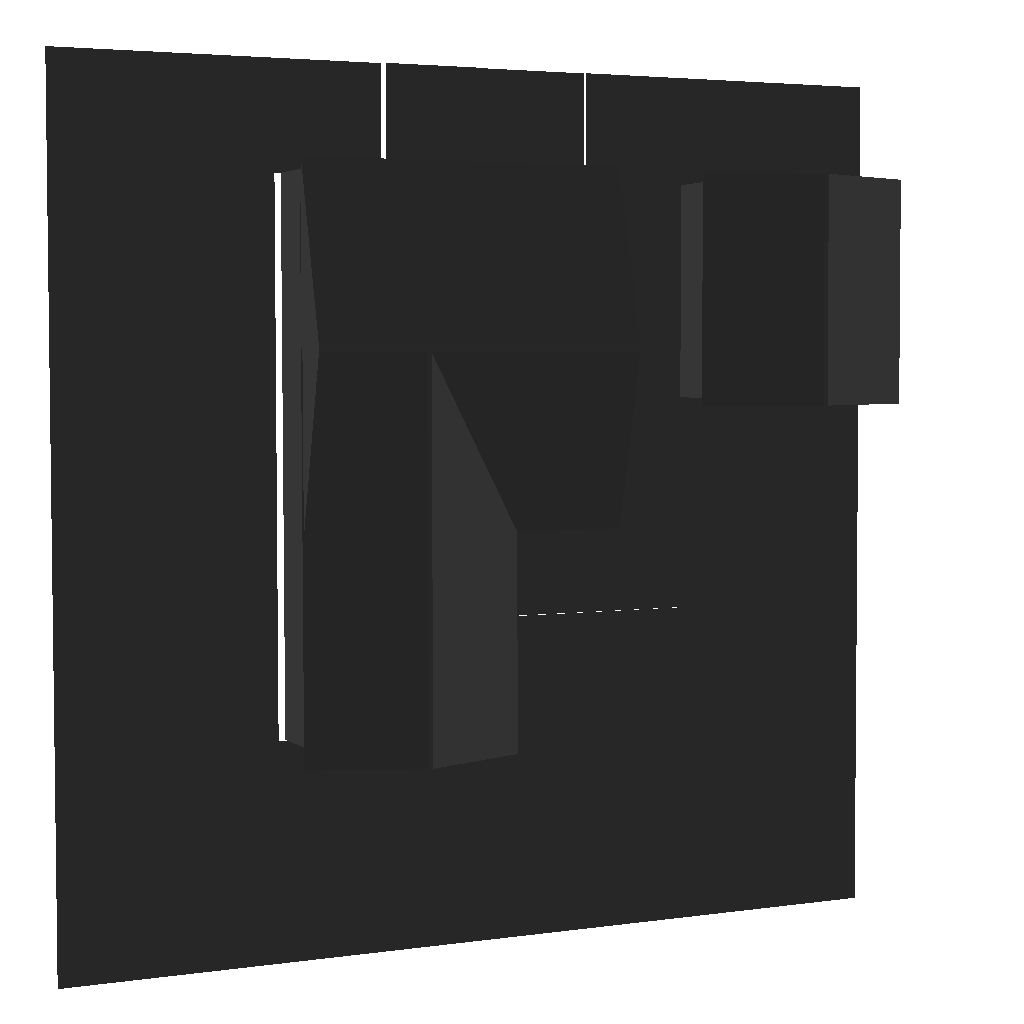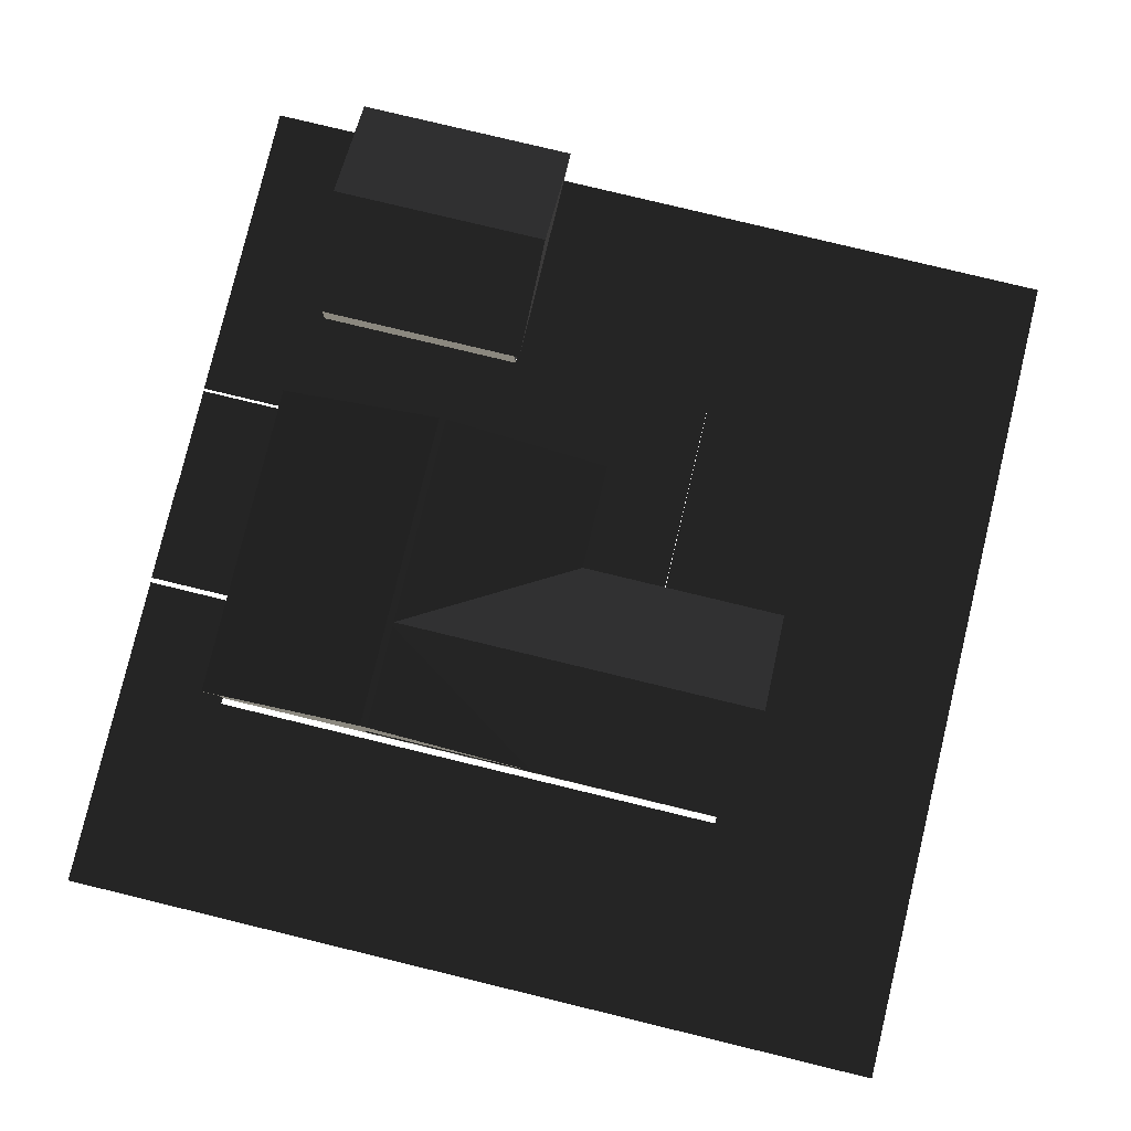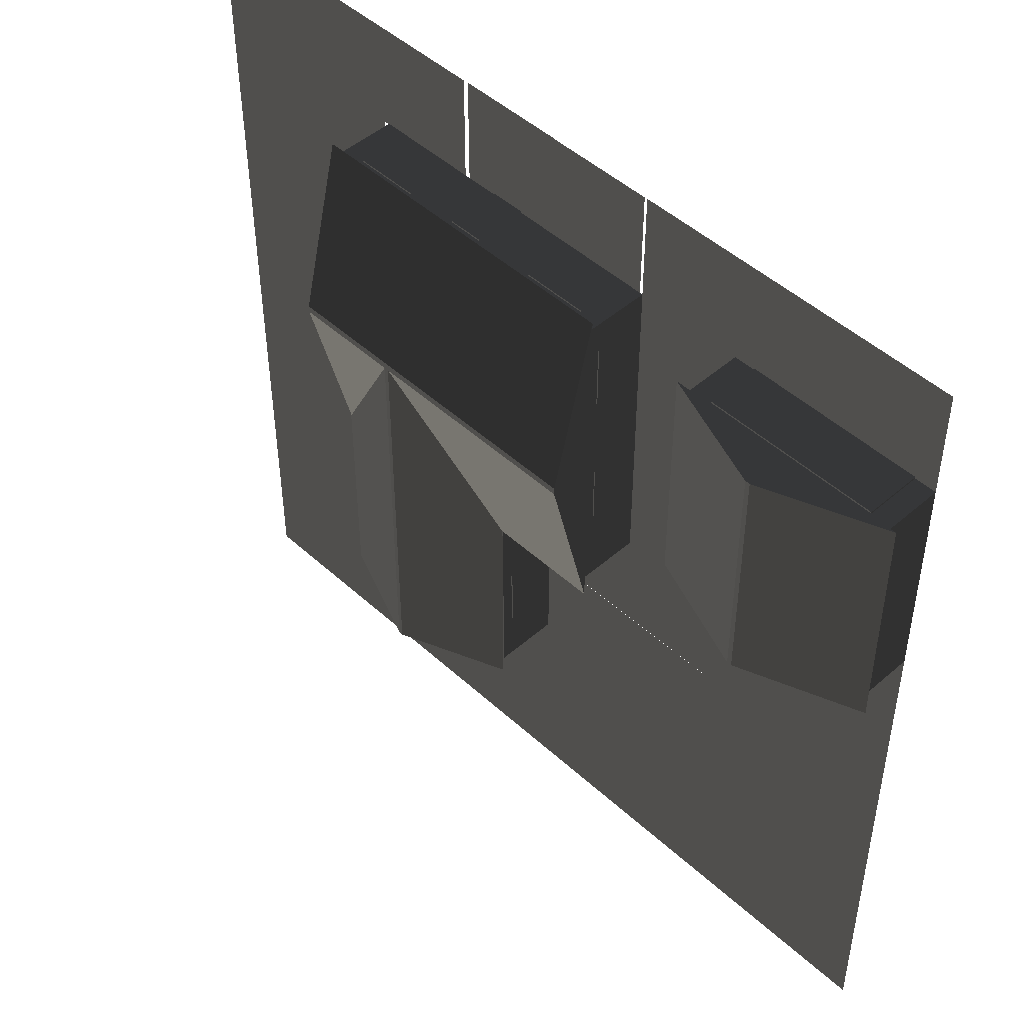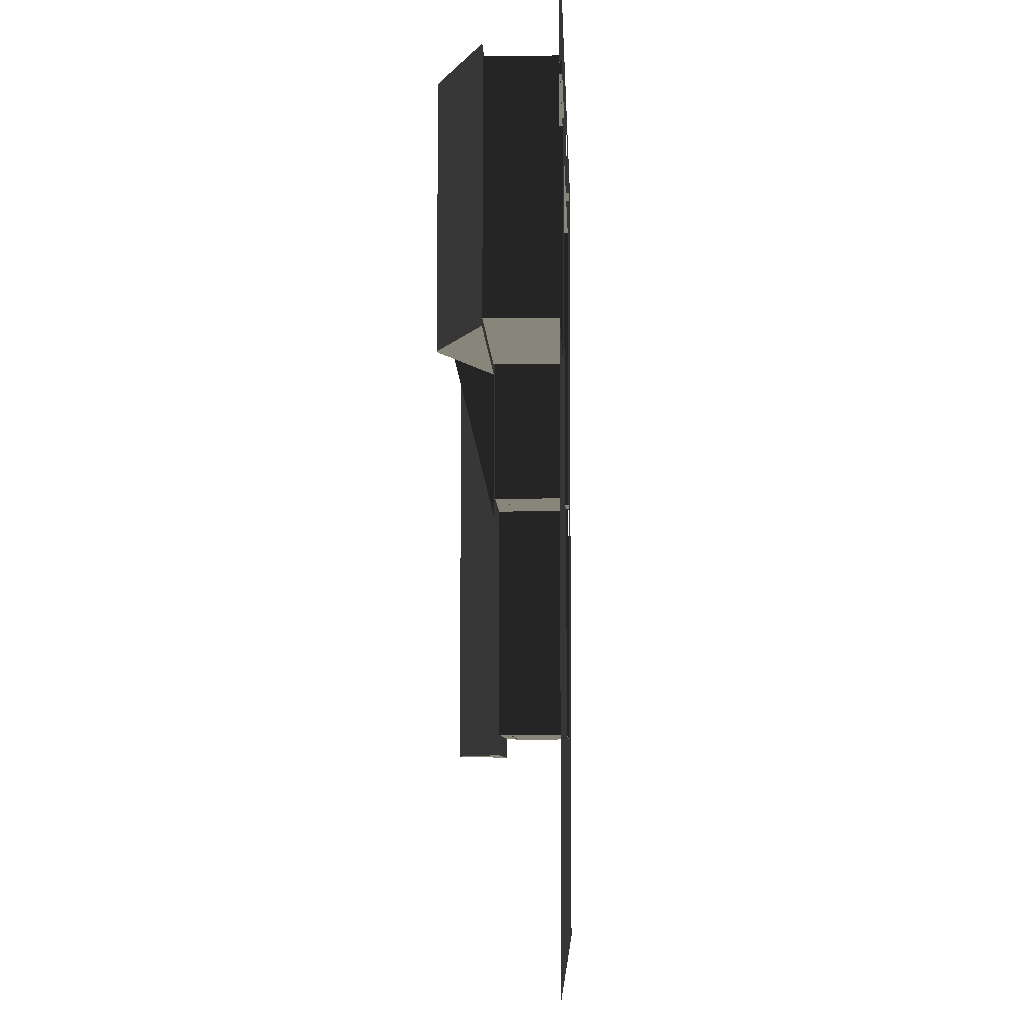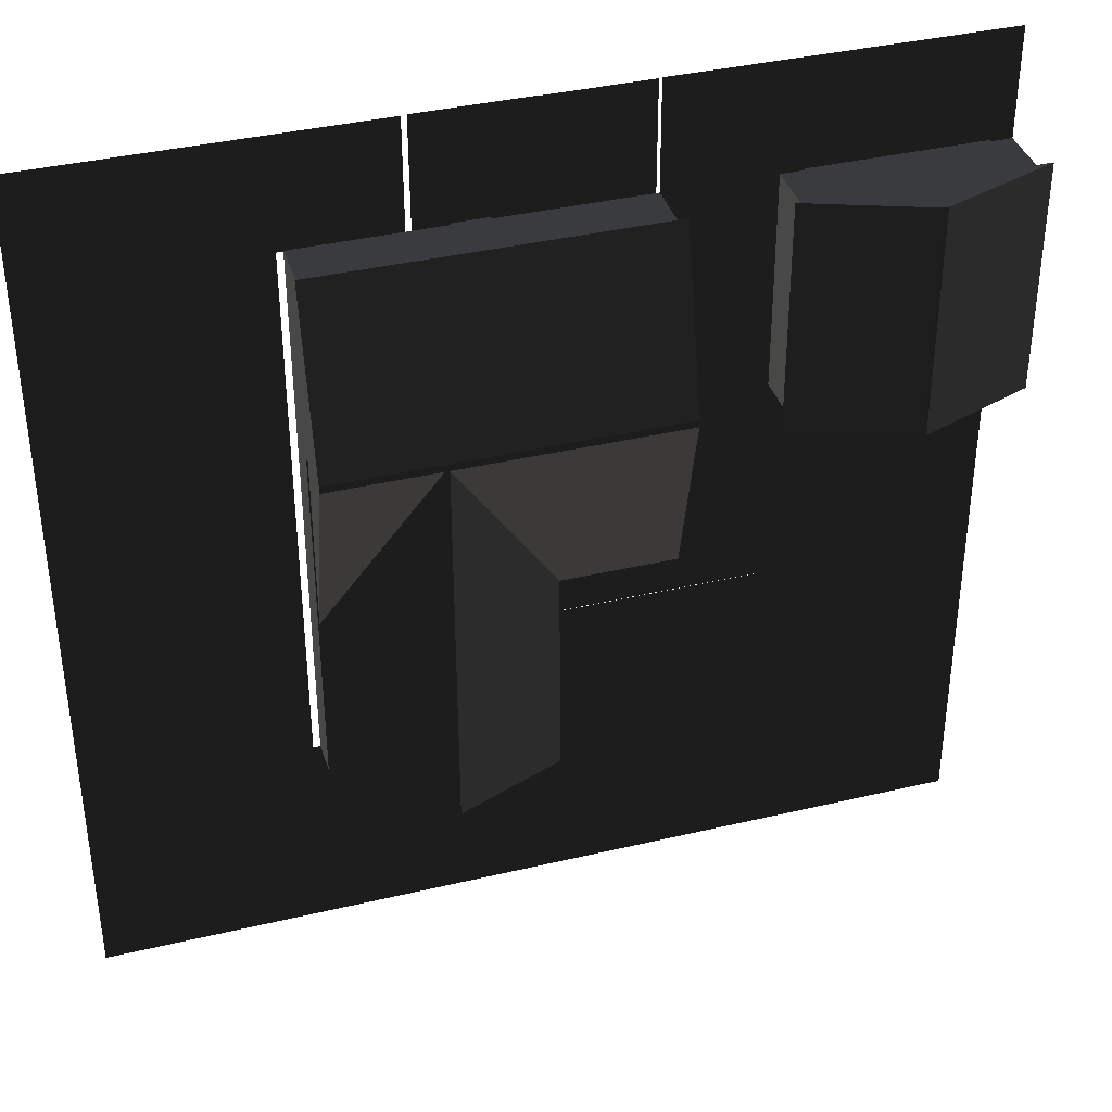
<metadata>
{"format":"obj","ext":"obj","renderer":"f3d","projection":"perspective","resolution":1024,"background":"white","views":[{"elev":3.6,"azim":154.7,"up":"+Z"},{"elev":79.6,"azim":103.7,"up":"+Y"},{"elev":48.0,"azim":-134.3,"up":"+Z"},{"elev":-6.2,"azim":-88.1,"up":"+Z"},{"elev":37.6,"azim":163.3,"up":"+Z"}]}
</metadata>
<code>
v -5395 -656 -5369
v -5393 -656 -4022
v -5391 -656 -2675
v -5389 -656 -1328
v -5385 -656 1367
v -5387 -656 19.37
v -4034 -656 -5374
v -4032 -656 -4027
v -4030 -656 -2680
v -4028 -656 -1333
v -4024 -656 1362
v -4026 -656 14.58
v -2666 -656 9.796
v -2664 -656 1357
v -2674 -656 -5379
v -2672 -656 -4032
v -2668 -656 -1337
v -2670 -656 -2685
v -1313 -656 -5384
v -1311 -656 -4036
v -1307 -656 -1342
v -1309 -656 -2689
v 53.3 -656 -1347
v -1297 -656 5394
v -1299 -656 4047
v 61.26 -656 4042
v 63.24 -656 5389
v 47.33 -656 -5388
v 51.31 -656 -2694
v 49.32 -656 -4041
v 1408 -656 -5393
v 1412 -656 -2699
v 1410 -656 -4046
v 1424 -656 5384
v 1422 -656 4037
v 2768 -656 -5398
v 2770 -656 -4051
v 2772 -656 -2704
v 2774 -656 -1357
v 2776 -656 -9.36
v 2778 -656 1338
v 2780 -656 2685
v 2784 -656 5379
v 2782 -656 4032
v 4129 -656 -5403
v 5489 -656 -5408
v 4131 -656 -4056
v 5491 -656 -4060
v 4133 -656 -2708
v 5493 -656 -2713
v 4135 -656 -1361
v 5495 -656 -1366
v 4137 -656 -14.15
v 5497 -656 -18.94
v 4139 -656 1333
v 5499 -656 1328
v 4141 -656 2680
v 5501 -656 2675
v 4145 -656 5375
v 4143 -656 4027
v 5503 -656 4023
v 5505 -656 5370
v -1222 12.09 1760
v -1357 12.09 1761
v -1359 12.09 952.5
v -1224 12.09 952.2
v -1218 12.09 3656
v -1352 12.09 3656
v -1354 12.09 2848
v -1220 12.09 2847
v 113.7 12.15 -1187
v -21 12.15 -1186
v -23.02 12.15 -1994
v 111.7 12.15 -1995
v 196.9 12.09 -2577
v 196.6 12.09 -2712
v 1005 12.09 -2714
v 1005 12.09 -2579
v 1588 12.09 -2581
v 1587 12.09 -2715
v 2396 12.09 -2717
v 2396 12.09 -2583
v 2702 12.15 -1193
v 2567 12.15 -1193
v 2565 12.15 -2001
v 2699 12.15 -2002
v 2714 12.09 3646
v 2579 12.09 3646
v 2577 12.09 2838
v 2712 12.09 2838
v -1063 12.09 4069
v -1063 12.09 3934
v -254.9 12.09 3932
v -254.6 12.09 4067
v 1604 12.09 4062
v 1604 12.09 3928
v 2412 12.09 3926
v 2413 12.09 4060
v 2750 696.5 2014
v -1385 696.5 2025
v -1385 696.5 1936
v 2750 696.5 1926
v -1390 157.7 -228.7
v -1379 157.7 4190
v 2755 157.7 4179
v 2744 157.7 -239.1
v 1360 696.5 1986
v 1347 696.5 -2935
v 1402 696.5 -2935
v 1415 696.5 1986
v 2752 157.7 -2938
v -2.554 157.7 -2931
v 9.763 157.7 1990
v 2765 157.7 1983
v -4067 656.6 1265
v -4008 656.6 1264
v -4059 656.6 4153
v -4063 656.6 2709
v -4004 656.6 2709
v -4001 656.6 4153
v -2569 117.8 1261
v -5505 117.8 1268
v -2566 117.8 2705
v -5502 117.8 2713
v -5498 117.8 4157
v -2562 117.8 4150
v -5114 -677.8 4079
v -5115 -677.8 3944
v -5114 22.66 4079
v -5115 22.66 3944
v -2959 22.66 3939
v -2959 22.66 4074
v -925.8 3.921 119.6
v -926.1 3.921 -15.14
v -495.1 3.921 -16.22
v -494.7 3.921 118.5
v 514.7 3.921 4065
v 514.4 3.921 3930
v 945.5 3.921 3929
v 945.8 3.921 4064
v -5385 152.2 1367
v -5378 152.2 4061
v -5381 152.2 2714
v -4038 152.2 1363
v -2691 152.2 1360
v -4031 152.2 4057
v -4034 152.2 2710
v -2687 152.2 2707
v -2684 152.2 4054
v -1347 152.2 9.404
v -1344 152.2 1356
v -1337 152.2 4050
v -1340 152.2 2703
v -6.776 152.2 -2688
v -3.404 152.2 -1341
v -0.03193 152.2 6.032
v 3.34 152.2 1353
v 10.08 152.2 4047
v 6.712 152.2 2700
v 1340 152.2 -2691
v 2687 152.2 -2695
v 1344 152.2 -1344
v 2691 152.2 -1348
v 1347 152.2 2.66
v 2694 152.2 -0.7112
v 1350 152.2 1350
v 2697 152.2 1346
v 1357 152.2 4044
v 1354 152.2 2697
v 2701 152.2 2693
v 2704 152.2 4040
v -5375 -656 5408
v -5378 -656 4061
v -4028 -656 5404
v -4031 -656 4057
v -2697 -656 -1334
v -2694 -656 12.78
v -2691 -656 1360
v -1344 -656 1356
v -2687 -656 2707
v -1340 -656 2703
v -2681 -656 5401
v -2684 -656 4054
v -1337 -656 4050
v -1334 -656 5397
v -1347 -656 9.404
v -1350 -656 -1338
v -3.404 -656 -1341
v -0.03193 -656 6.032
v 13.46 -656 5394
v 10.08 -656 4047
v 1357 -656 4044
v 1360 -656 5391
v 2750 696.5 1926
v 2744 157.7 -239.1
v 2755 157.7 4179
v -1385 696.5 1936
v -1385 696.5 2025
v -1379 157.7 4190
v -1390 157.7 -228.7
v -5385 152.2 1367
v -5385 -117.2 1367
v -5385 -386.6 1367
v -5385 -656 1367
v -5381 152.2 2714
v -5378 152.2 4061
v -5381 -117.2 2714
v -5378 -117.2 4061
v -5381 -386.6 2714
v -5378 -386.6 4061
v -5378 -656 4061
v -5381 -656 2714
v 2687 152.2 -2695
v 2687 -117.2 -2695
v 2687 -386.6 -2695
v 2687 -656 -2695
v -6.776 152.2 -2688
v -6.776 -117.2 -2688
v -6.776 -386.6 -2688
v -6.776 -656 -2688
v -3.404 152.2 -1341
v -0.03193 152.2 6.032
v -3.404 -117.2 -1341
v -0.03193 -117.2 6.032
v -3.404 -386.6 -1341
v -0.03193 -386.6 6.032
v -0.03193 -656 6.032
v -3.404 -656 -1341
v 2691 152.2 -1348
v 2691 -117.2 -1348
v 2691 -386.6 -1348
v 2691 -656 -1348
v 2694 152.2 -0.7112
v 2694 -117.2 -0.7112
v 2694 -386.6 -0.7112
v 2694 -656 -0.7112
v 2697 152.2 1346
v 2697 -117.2 1346
v 2697 -386.6 1346
v 2697 -656 1346
v 2704 152.2 4040
v 2701 152.2 2693
v 2704 -117.2 4040
v 2701 -117.2 2693
v 2704 -386.6 4040
v 2701 -386.6 2693
v 2701 -656 2693
v 2704 -656 4040
v -1347 152.2 9.404
v -1347 -117.2 9.404
v -1347 -386.6 9.404
v -1347 -656 9.404
v -1344 152.2 1356
v -1344 -117.2 1356
v -1344 -386.6 1356
v -1344 -656 1356
v -1340 152.2 2703
v -1337 152.2 4050
v -1340 -117.2 2703
v -1337 -117.2 4050
v -1340 -386.6 2703
v -1337 -386.6 4050
v -1337 -656 4050
v -1340 -656 2703
v -2691 152.2 1360
v -2691 -117.2 1360
v -2691 -386.6 1360
v -2691 -656 1360
v -2684 152.2 4054
v -2687 152.2 2707
v -2684 -117.2 4054
v -2687 -117.2 2707
v -2684 -386.6 4054
v -2687 -386.6 2707
v -2687 -656 2707
v -2684 -656 4054
v -4001 656.6 4153
v -2562 117.8 4150
v -5498 117.8 4157
v -4008 656.6 1264
v -4067 656.6 1265
v -5505 117.8 1268
v -2569 117.8 1261
v -5385 152.2 1367
v -5385 -117.2 1367
v -5385 -386.6 1367
v -5385 -656 1367
v -5378 152.2 4061
v -5378 -117.2 4061
v -5378 -386.6 4061
v -5378 -656 4061
v 2687 152.2 -2695
v 2687 -117.2 -2695
v 2687 -386.6 -2695
v 2687 -656 -2695
v 1340 152.2 -2691
v -6.776 152.2 -2688
v 1340 -117.2 -2691
v -6.776 -117.2 -2688
v 1340 -386.6 -2691
v -6.776 -386.6 -2688
v -6.776 -656 -2688
v 1340 -656 -2691
v 2704 152.2 4040
v 2704 -117.2 4040
v 2704 -386.6 4040
v 2704 -656 4040
v 1357 152.2 4044
v 1357 -117.2 4044
v 1357 -386.6 4044
v 1357 -656 4044
v -0.03193 152.2 6.032
v -1347 152.2 9.404
v -0.03193 -117.2 6.032
v -1347 -117.2 9.404
v -0.03193 -386.6 6.032
v -1347 -386.6 9.404
v -1347 -656 9.404
v -0.03193 -656 6.032
v -1337 152.2 4050
v 10.08 152.2 4047
v -1337 -117.2 4050
v 10.08 -117.2 4047
v -1337 -386.6 4050
v 10.08 -386.6 4047
v 10.08 -656 4047
v -1337 -656 4050
v -2691 152.2 1360
v -4038 152.2 1363
v -2691 -117.2 1360
v -4038 -117.2 1363
v -2691 -386.6 1360
v -4038 -386.6 1363
v -4038 -656 1363
v -2691 -656 1360
v -4031 152.2 4057
v -2684 152.2 4054
v -4031 -117.2 4057
v -2684 -117.2 4054
v -4031 -386.6 4057
v -2684 -386.6 4054
v -2684 -656 4054
v -4031 -656 4057
v -495.1 3.921 -16.22
v -926.1 3.921 -15.14
v -926.1 -696.5 -15.14
v -495.1 -696.5 -16.22
v 514.7 3.921 4065
v 945.8 3.921 4064
v 945.8 -696.5 4064
v 514.7 -696.5 4065
v -5114 22.66 4079
v -2959 22.66 4074
v -2959 -677.8 4074
v -5114 -677.8 4079
v -1359 12.09 952.5
v -1357 12.09 1761
v -1357 -526.7 1761
v -1359 -526.7 952.5
v -1354 12.09 2848
v -1352 12.09 3656
v -1352 -526.7 3656
v -1354 -526.7 2848
v -23.02 12.15 -1994
v -21 12.15 -1186
v -21 -526.7 -1186
v -23.02 -526.7 -1994
v 1005 12.09 -2714
v 196.6 12.09 -2712
v 196.6 -526.7 -2712
v 1005 -526.7 -2714
v 2396 12.09 -2717
v 1587 12.09 -2715
v 1587 -526.7 -2715
v 2396 -526.7 -2717
v 2702 12.15 -1193
v 2699 12.15 -2002
v 2699 -526.7 -2002
v 2702 -526.7 -1193
v 2714 12.09 3646
v 2712 12.09 2838
v 2712 -526.7 2838
v 2714 -526.7 3646
v -1063 12.09 4069
v -254.6 12.09 4067
v -254.6 -526.7 4067
v -1063 -526.7 4069
v 1604 12.09 4062
v 2413 12.09 4060
v 2413 -526.7 4060
v 1604 -526.7 4062
g group0
g group1
g group2
g group3
f 61 62 60
f 59 60 62
f 58 61 57
f 60 57 61
f 56 58 55
f 57 55 58
f 54 56 53
f 55 53 56
f 52 54 51
f 53 51 54
f 50 52 49
f 51 49 52
f 48 50 47
f 49 47 50
f 46 48 45
f 47 45 48
f 60 59 44
f 43 44 59
f 57 60 42
f 44 42 60
f 55 57 41
f 42 41 57
f 53 55 40
f 41 40 55
f 51 53 39
f 40 39 53
f 49 51 38
f 39 38 51
f 47 49 37
f 38 37 49
f 45 47 36
f 37 36 47
f 44 43 35
f 34 35 43
f 37 38 33
f 32 33 38
f 36 37 31
f 33 31 37
f 33 32 30
f 29 30 32
f 31 33 28
f 30 28 33
f 26 27 25
f 24 25 27
f 29 23 22
f 21 22 23
f 30 29 20
f 22 20 29
f 28 30 19
f 20 19 30
f 22 21 18
f 17 18 21
f 20 22 16
f 18 16 22
f 19 20 15
f 16 15 20
f 13 14 12
f 11 12 14
f 17 13 10
f 12 10 13
f 18 17 9
f 10 9 17
f 16 18 8
f 9 8 18
f 15 16 7
f 8 7 16
f 12 11 6
f 5 6 11
f 10 12 4
f 6 4 12
f 9 10 3
f 4 3 10
f 8 9 2
f 3 2 9
f 7 8 1
f 2 1 8
g group4
f 170 171 169
f 168 169 171
f 167 170 166
f 169 166 170
f 165 167 164
f 166 164 167
f 163 165 162
f 164 162 165
f 161 163 160
f 162 160 163
f 169 168 159
f 158 159 168
f 166 169 157
f 159 157 169
f 164 166 156
f 157 156 166
f 162 164 155
f 156 155 164
f 160 162 154
f 155 154 162
f 159 158 153
f 152 153 158
f 157 159 151
f 153 151 159
f 156 157 150
f 151 150 157
f 148 149 147
f 146 147 149
f 145 148 144
f 147 144 148
f 147 146 143
f 142 143 146
f 144 147 141
f 143 141 147
f 139 140 138
f 137 138 140
f 135 136 134
f 133 134 136
f 131 132 130
f 129 130 132
f 127 128 129
f 130 129 128
f 125 126 124
f 123 124 126
f 124 123 122
f 121 122 123
f 119 120 118
f 117 118 120
f 116 119 115
f 118 115 119
f 123 126 119
f 120 119 126
f 121 123 116
f 119 116 123
f 124 122 118
f 115 118 122
f 125 124 117
f 118 117 124
f 117 120 125
f 113 114 112
f 111 112 114
f 109 110 108
f 107 108 110
f 111 114 109
f 110 109 114
f 112 111 108
f 109 108 111
f 113 112 107
f 108 107 112
f 114 113 110
f 107 110 113
f 105 106 104
f 103 104 106
f 101 102 100
f 99 100 102
f 103 106 101
f 102 101 106
f 105 104 99
f 100 99 104
f 99 102 105
f 97 98 96
f 95 96 98
f 93 94 92
f 91 92 94
f 89 90 88
f 87 88 90
f 85 86 84
f 83 84 86
f 81 82 80
f 79 80 82
f 77 78 76
f 75 76 78
f 73 74 72
f 71 72 74
f 69 70 68
f 67 68 70
f 65 66 64
f 63 64 66
g group5
f 192 193 191
f 190 191 193
f 188 189 187
f 186 187 189
f 184 185 183
f 182 183 185
f 181 184 180
f 183 180 184
f 179 181 178
f 180 178 181
f 186 179 177
f 178 177 179
f 187 186 176
f 177 176 186
f 183 182 175
f 174 175 182
f 175 174 173
f 172 173 174
g group6
f 275 276 274
f 273 274 276
f 274 273 272
f 271 272 273
f 272 271 270
f 269 270 271
f 268 275 267
f 274 267 275
f 267 274 266
f 272 266 274
f 266 272 265
f 270 265 272
f 263 264 262
f 261 262 264
f 262 261 260
f 259 260 261
f 260 259 258
f 257 258 259
f 264 256 261
f 255 261 256
f 261 255 259
f 254 259 255
f 259 254 257
f 253 257 254
f 256 252 255
f 251 255 252
f 255 251 254
f 250 254 251
f 254 250 253
f 249 253 250
f 247 248 246
f 245 246 248
f 246 245 244
f 243 244 245
f 244 243 242
f 241 242 243
f 240 247 239
f 246 239 247
f 239 246 238
f 244 238 246
f 238 244 237
f 242 237 244
f 236 240 235
f 239 235 240
f 235 239 234
f 238 234 239
f 234 238 233
f 237 233 238
f 232 236 231
f 235 231 236
f 231 235 230
f 234 230 235
f 230 234 229
f 233 229 234
f 227 228 226
f 225 226 228
f 226 225 224
f 223 224 225
f 224 223 222
f 221 222 223
f 228 220 225
f 219 225 220
f 225 219 223
f 218 223 219
f 223 218 221
f 217 221 218
f 216 232 215
f 231 215 232
f 215 231 214
f 230 214 231
f 214 230 213
f 229 213 230
f 211 212 210
f 209 210 212
f 210 209 208
f 207 208 209
f 208 207 206
f 205 206 207
f 212 204 209
f 203 209 204
f 209 203 207
f 202 207 203
f 207 202 205
f 201 205 202
f 199 200 198
f 197 198 200
f 195 196 194
g group7
f 342 343 341
f 340 341 343
f 341 340 339
f 338 339 340
f 339 338 337
f 336 337 338
f 334 335 333
f 332 333 335
f 333 332 331
f 330 331 332
f 331 330 329
f 328 329 330
f 326 327 325
f 324 325 327
f 325 324 323
f 322 323 324
f 323 322 321
f 320 321 322
f 318 319 317
f 316 317 319
f 317 316 315
f 314 315 316
f 315 314 313
f 312 313 314
f 311 326 310
f 325 310 326
f 310 325 309
f 323 309 325
f 309 323 308
f 321 308 323
f 307 311 306
f 310 306 311
f 306 310 305
f 309 305 310
f 305 309 304
f 308 304 309
f 302 303 301
f 300 301 303
f 301 300 299
f 298 299 300
f 299 298 297
f 296 297 298
f 303 295 300
f 294 300 295
f 300 294 298
f 293 298 294
f 298 293 296
f 292 296 293
f 343 291 340
f 290 340 291
f 340 290 338
f 289 338 290
f 338 289 336
f 288 336 289
f 287 334 286
f 333 286 334
f 286 333 285
f 331 285 333
f 285 331 284
f 329 284 331
f 282 283 281
f 280 281 283
f 278 279 277
g group8
f 350 351 349
f 348 349 351
f 346 347 345
f 344 345 347
g group9
f 354 355 353
f 352 353 355
g group10
f 390 391 389
f 388 389 391
f 386 387 385
f 384 385 387
f 382 383 381
f 380 381 383
f 378 379 377
f 376 377 379
f 374 375 373
f 372 373 375
f 370 371 369
f 368 369 371
f 366 367 365
f 364 365 367
f 362 363 361
f 360 361 363
f 358 359 357
f 356 357 359

</code>
